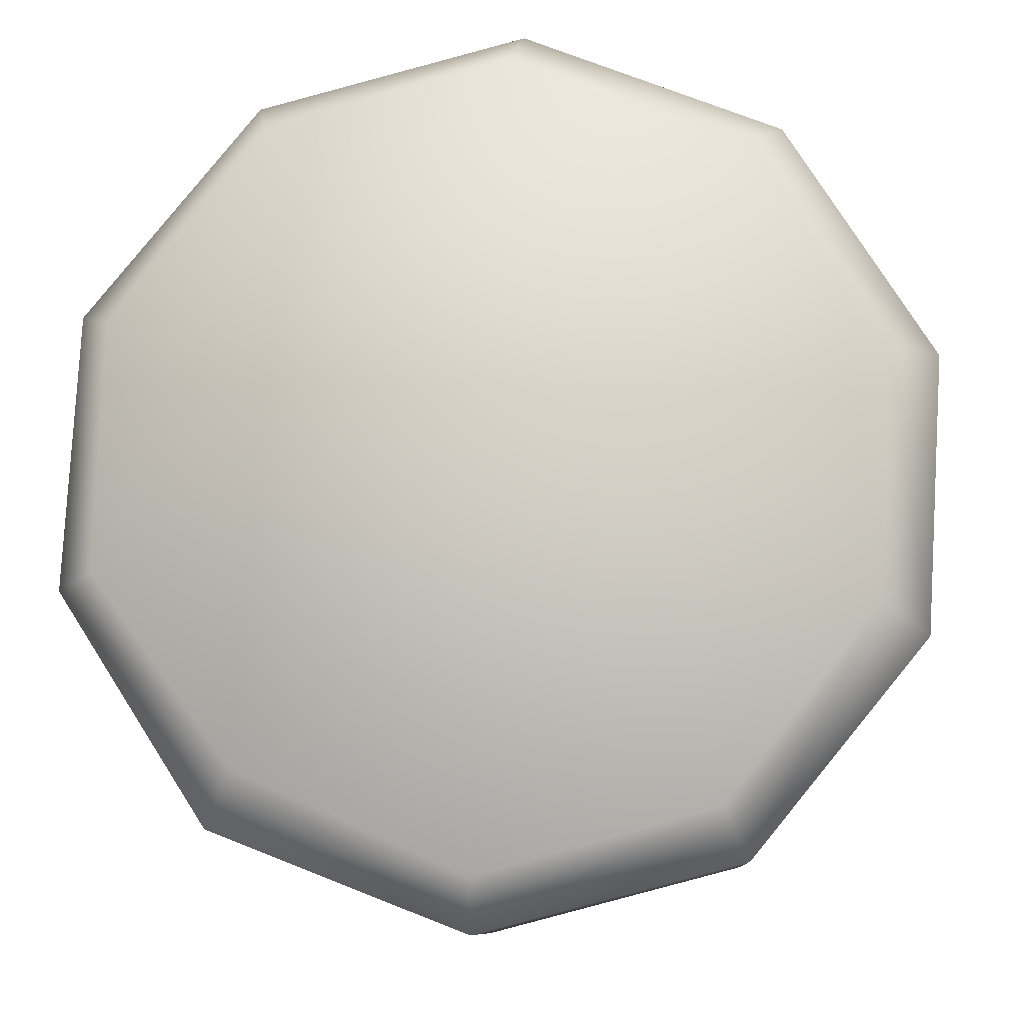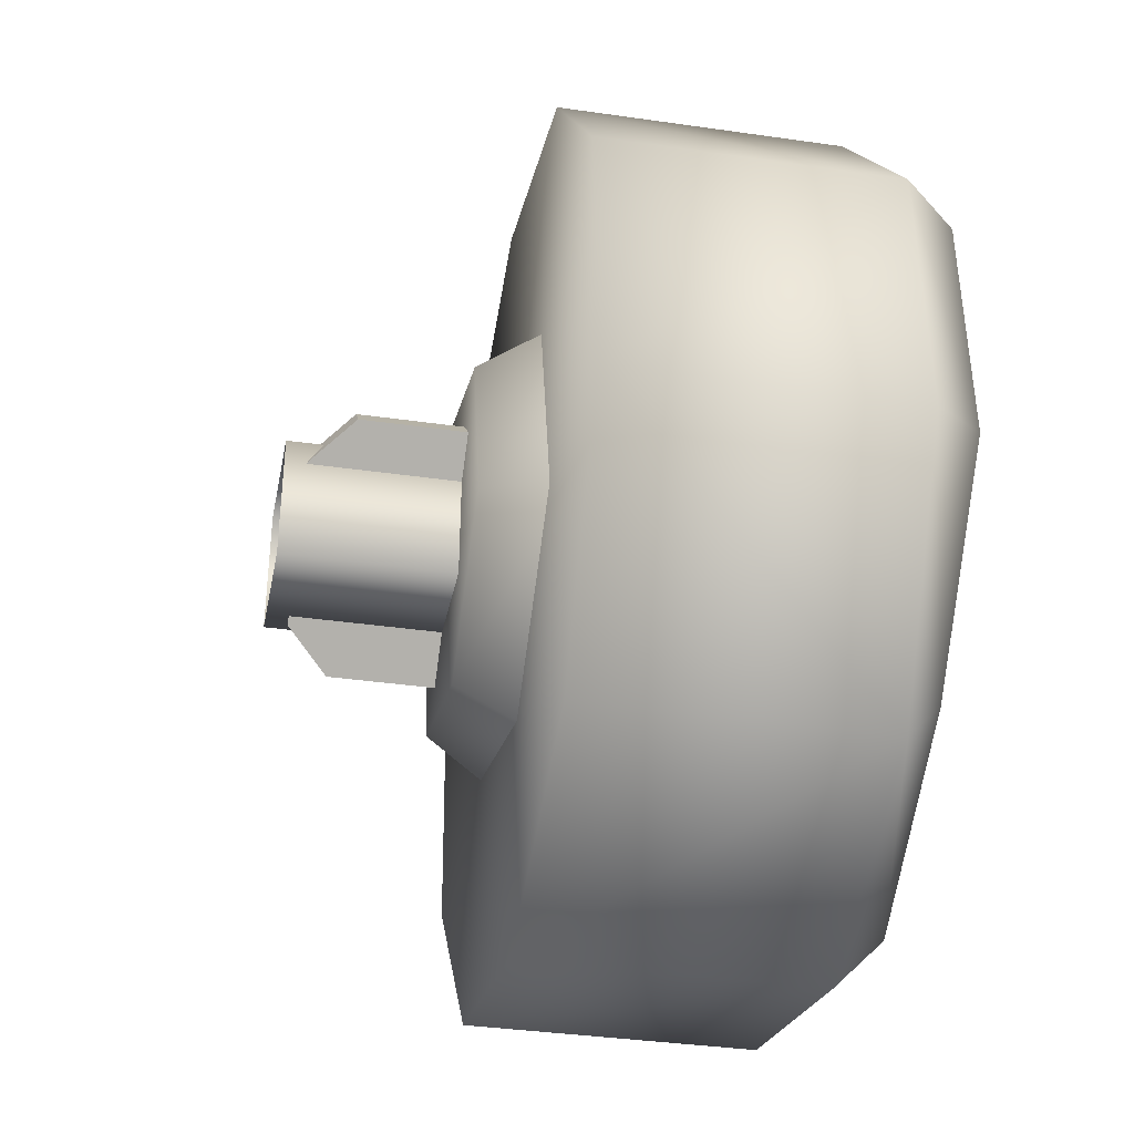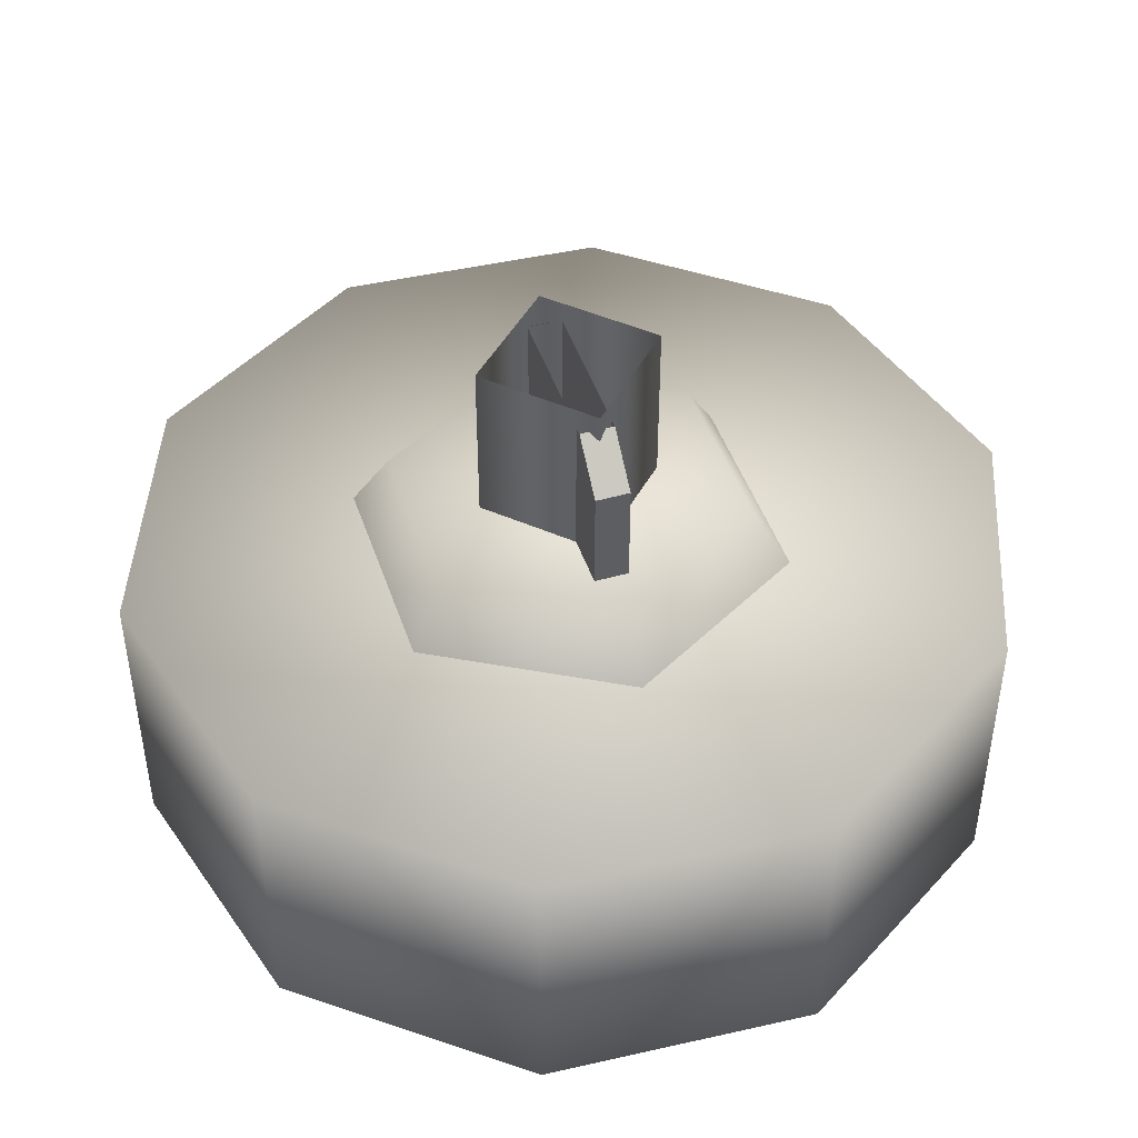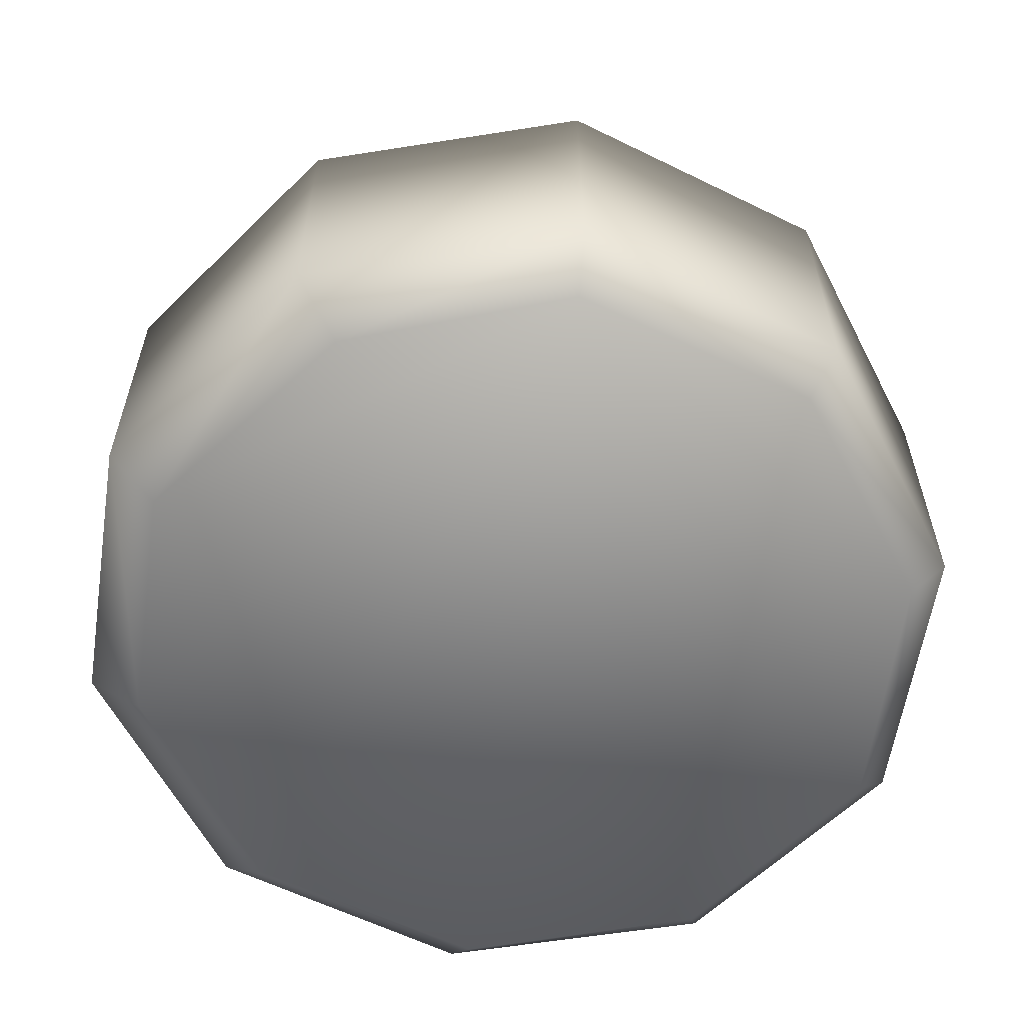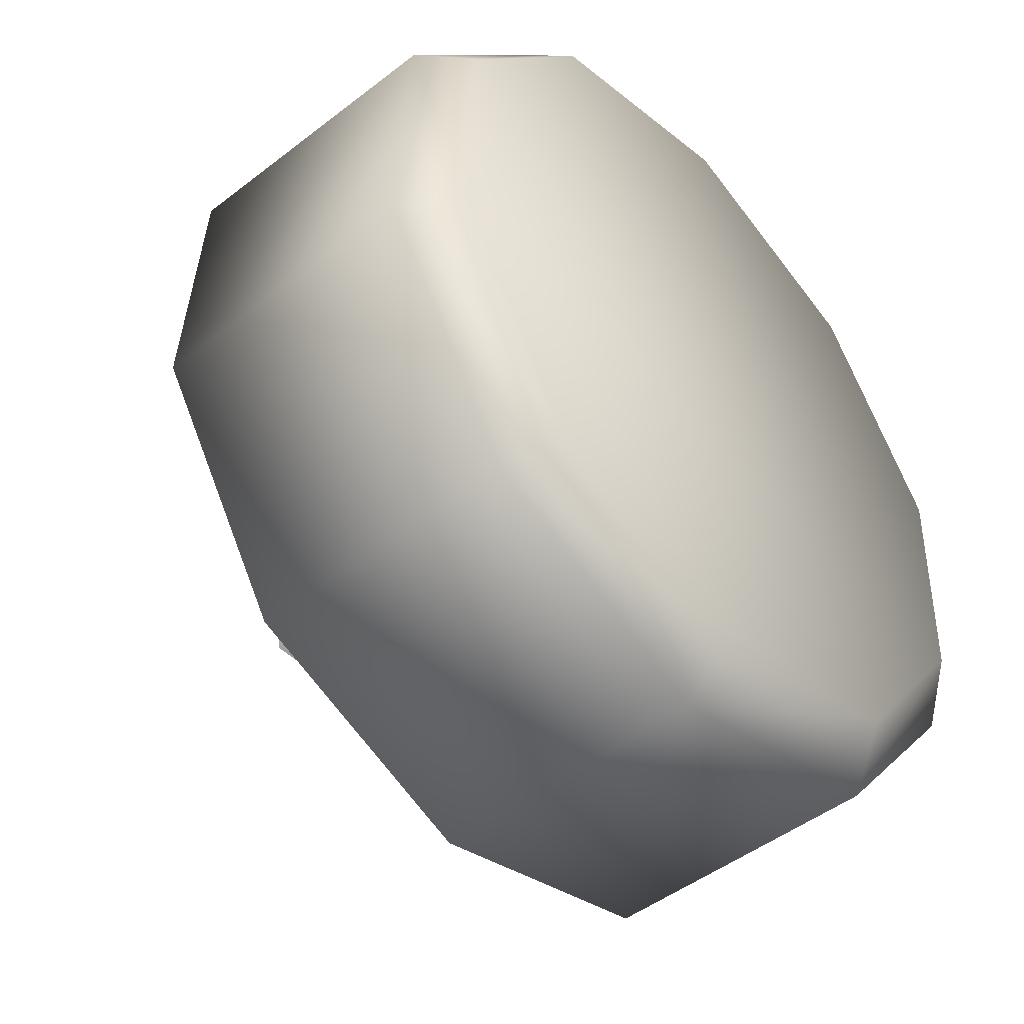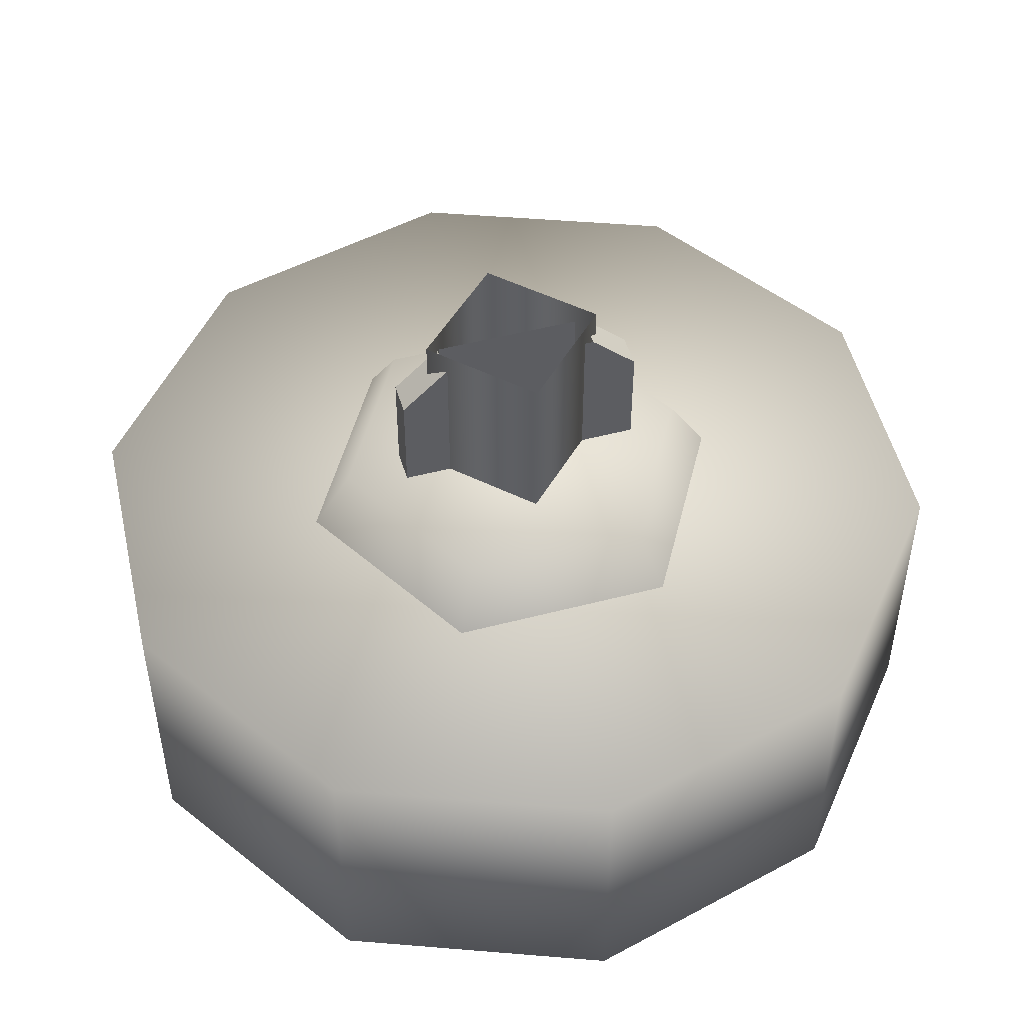
<metadata>
{"format":"obj","ext":"obj","renderer":"f3d","projection":"perspective","resolution":1024,"background":"white","views":[{"elev":-9.3,"azim":-176.6,"up":"+Y"},{"elev":-36.2,"azim":79.3,"up":"+Y"},{"elev":45.6,"azim":-65.3,"up":"+Z"},{"elev":-59.7,"azim":66.6,"up":"+Z"},{"elev":-47.7,"azim":131.0,"up":"+Y"},{"elev":49.2,"azim":-153.4,"up":"+Z"}]}
</metadata>
<code>
g wheel_low_Cylinder.002
v -0.778 1.314 -1.581
v -0.5179 1.72 -1.581
v -0.06872 1.896 -1.581
v 0.398 1.774 -1.581
v 0.7039 1.401 -1.581
v 0.7323 0.9198 -1.581
v 0.4722 0.5136 -1.581
v -0.4436 0.4596 -1.581
v -0.6823 1.313 -2.173
v -0.778 1.314 -2.084
v -0.445 1.671 -2.173
v -0.5179 1.72 -2.084
v -0.04242 1.822 -2.173
v -0.06872 1.896 -2.084
v 0.3718 1.707 -2.173
v 0.398 1.774 -2.084
v 0.6393 1.37 -2.173
v 0.7039 1.401 -2.084
v 0.658 0.941 -2.173
v 0.7323 0.9198 -2.084
v 0.4722 0.5136 -2.084
v -0.3961 0.5471 -2.173
v -0.4436 0.4596 -2.084
v -0.7496 0.8325 -1.581
v -0.7496 0.8325 -2.084
v -0.6636 0.8835 -2.173
v 0.02306 0.3378 -1.581
v 0.02306 0.3378 -2.084
v 0.01809 0.4322 -2.173
v 0.4179 0.6096 -2.159
v -0.3223 0.8391 -1.615
v -0.2563 0.9003 -1.478
v -0.4131 1.237 -1.615
v 0.06798 0.7187 -1.615
v 0.04798 0.8064 -1.478
v 0.3675 0.9964 -1.615
v 0.2815 1.023 -1.478
v 0.2767 1.395 -1.615
v 0.2107 1.333 -1.478
v -0.1136 1.515 -1.615
v -0.09363 1.427 -1.478
v -0.3271 1.211 -1.478
v 0.1127 1.283 -1.565
v 0.1127 1.283 -1.295
v -0.2088 0.9853 -1.565
v 0.1535 1.24 -1.565
v 0.1535 1.24 -1.295
v -0.168 0.9414 -1.565
v -0.168 0.9414 -1.295
v -0.1087 0.9964 -1.22
v -0.2088 0.9853 -1.295
v -0.1494 1.04 -1.22
v 0.05337 1.228 -1.22
v 0.09411 1.184 -1.22
v -0.1395 1.009 -1.552
v -0.1395 1.009 -1.183
v -0.1311 1.234 -1.552
v 0.0854 1 -1.552
v 0.0854 1 -1.183
v 0.09387 1.225 -1.552
v 0.09387 1.225 -1.183
v -0.1311 1.234 -1.183
g wheel_low_textures
f 3 4 16 14
f 18 5 6 20
f 28 27 8 23
f 6 7 21 20
f 1 2 12 10
f 4 5 18 16
f 12 2 3 14
f 10 12 11 9
f 12 14 13 11
f 14 16 15 13
f 16 18 17 15
f 18 20 19 17
f 19 30 29 22 26 9 11 13 15 17
f 28 23 22 29
f 25 10 9 26
f 24 1 10 25
f 8 24 25 23
f 23 25 26 22
f 21 7 27 28
f 3 2 1 24 8 27 7 6 5 4
f 21 28 29 30
f 20 21 30 19
f 34 35 32 31
f 31 32 42 33
f 36 37 35 34
f 38 39 37 36
f 40 41 39 38
f 33 42 41 40
f 42 32 35 37 39 41
f 47 46 43 44
f 45 51 52 53 44 43
f 49 48 46 47 54 50
f 51 45 48 49
f 49 50 52 51
f 44 53 54 47
f 58 59 56 55
f 55 56 62 57
f 60 61 59 58
f 57 62 61 60

</code>
